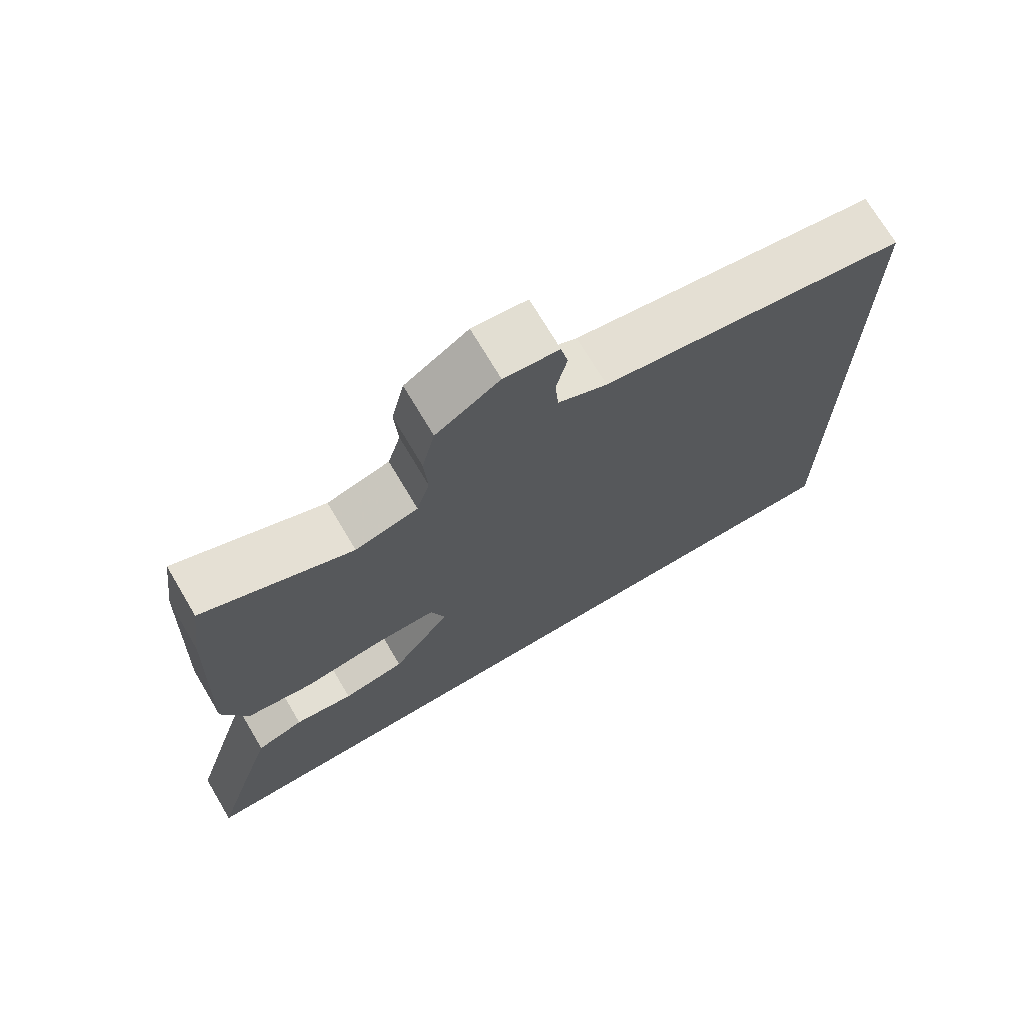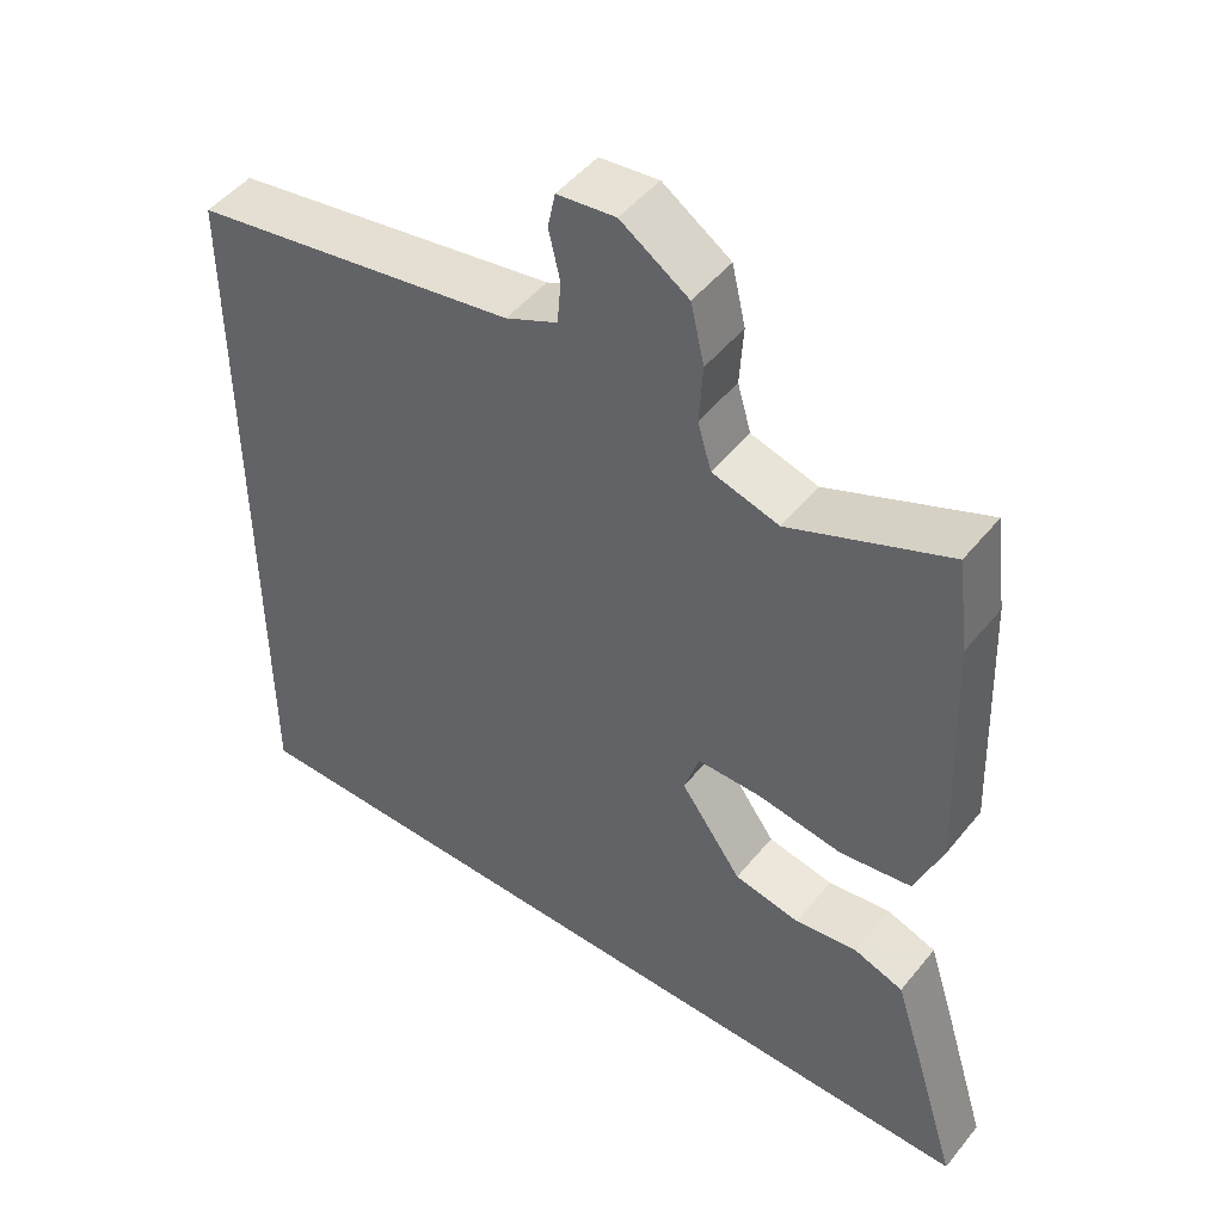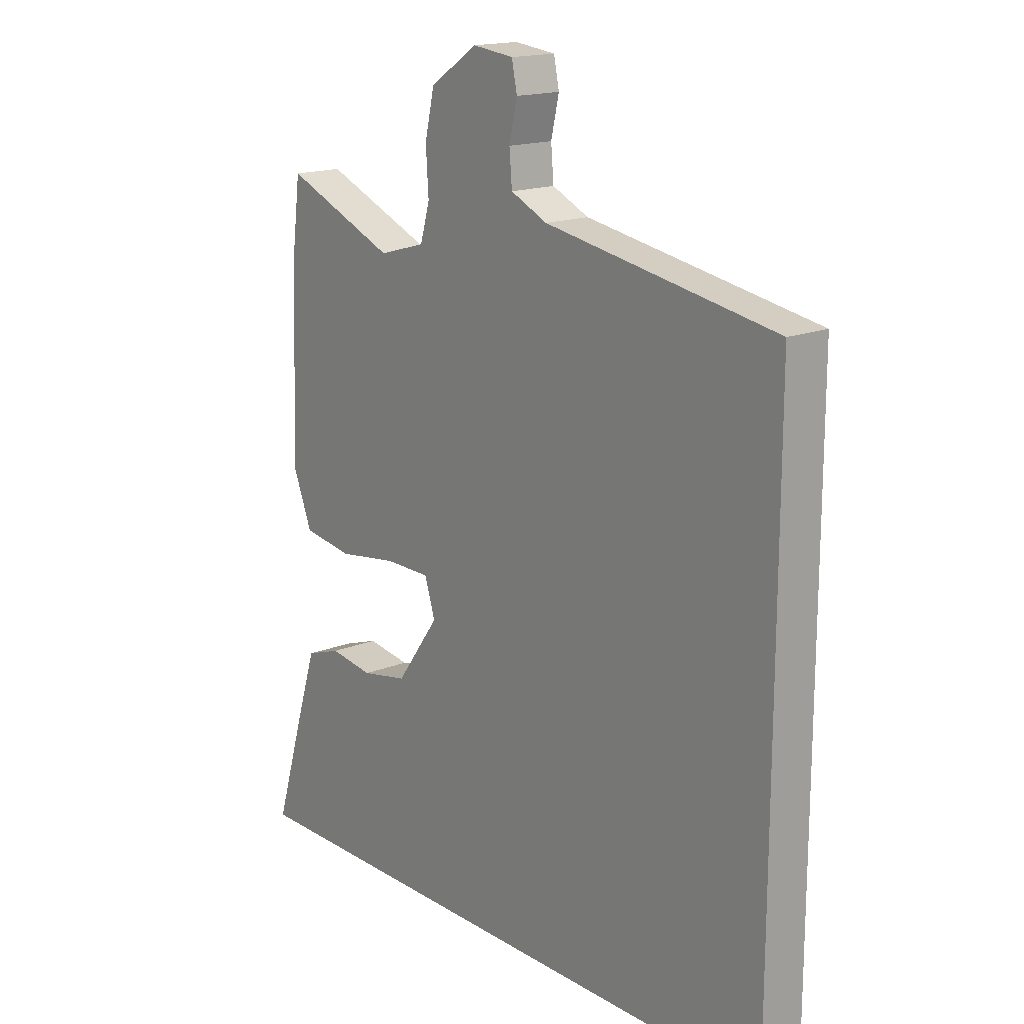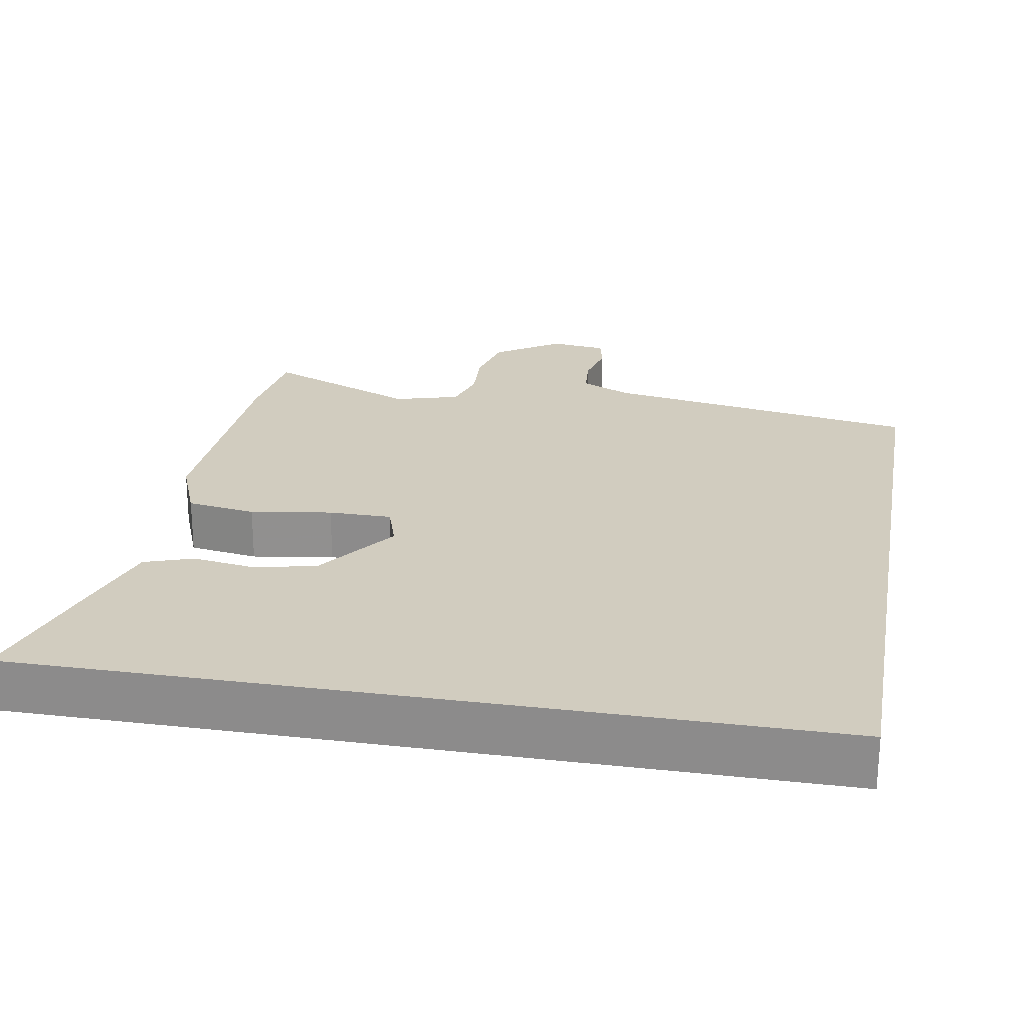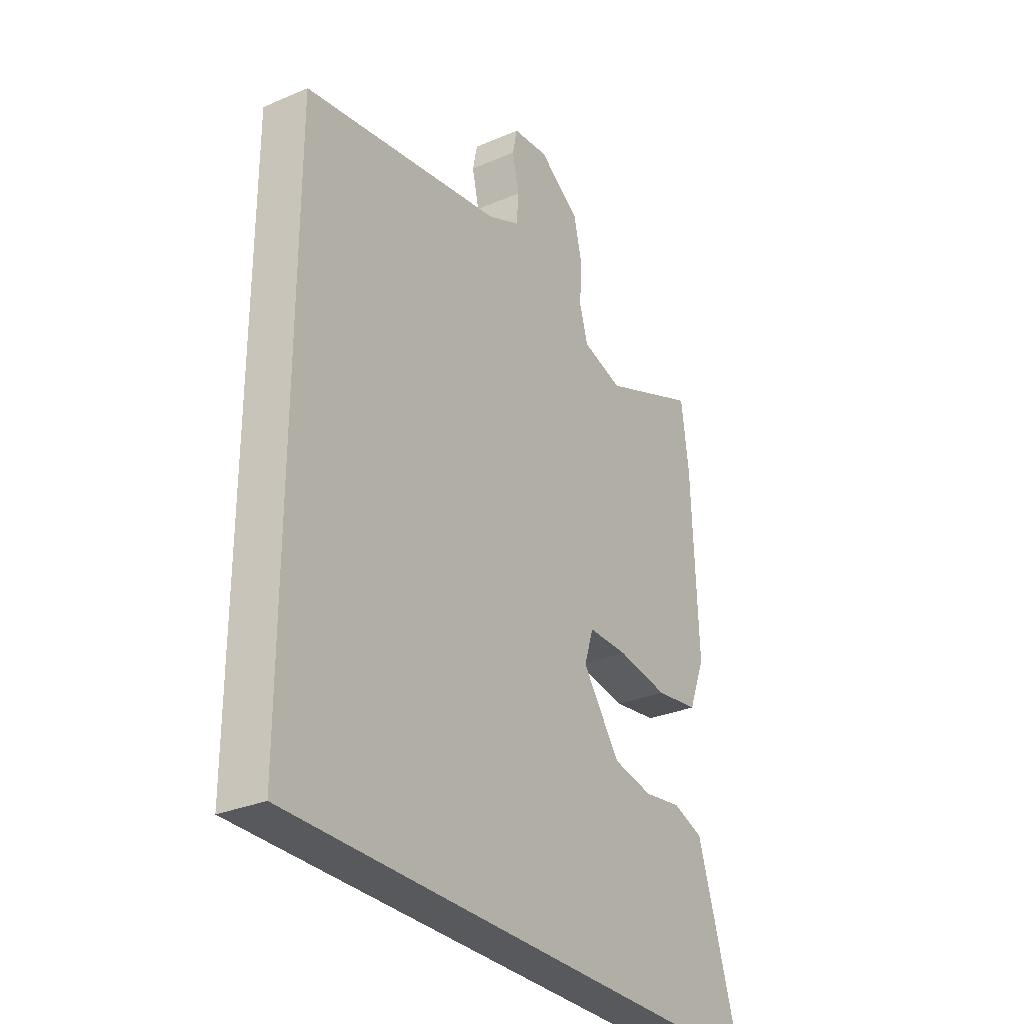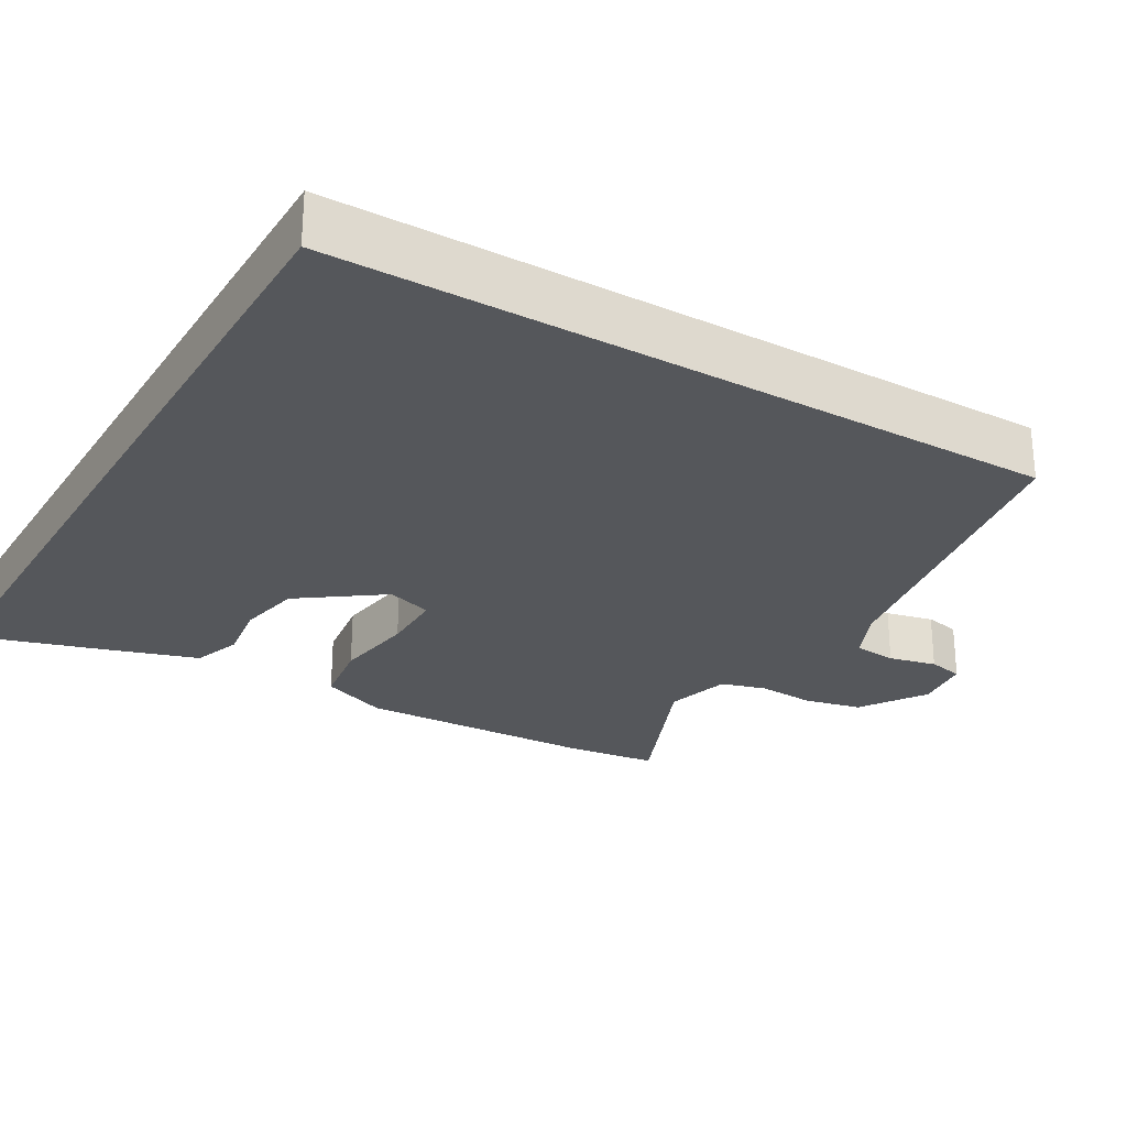
<metadata>
{"format":"obj","ext":"obj","renderer":"f3d","projection":"perspective","resolution":1024,"background":"white","views":[{"elev":72.2,"azim":149.3,"up":"+Z"},{"elev":48.5,"azim":37.1,"up":"+Z"},{"elev":16.8,"azim":-129.0,"up":"+Z"},{"elev":24.1,"azim":-170.0,"up":"+Y"},{"elev":-30.0,"azim":-57.9,"up":"+Z"},{"elev":-27.0,"azim":-120.3,"up":"+Y"}]}
</metadata>
<code>
v -0.5 0.07 0.473
v -0.069 0.07 0.547
v 0 0.07 0.579
v 0.005 0.07 0.637
v -0.01 0.07 0.702
v 0 0.07 0.75
v 0.077 0.07 0.759
v 0.166 0.07 0.7
v 0.184 0.07 0.622
v 0.179 0.07 0.544
v 0.197 0.07 0.482
v 0.285 0.07 0.457
v 0.494 0.07 0.544
v 0.51 0.07 0.42
v 0.523 0.07 0.094
v 0.487 0.07 0.003
v 0.393 0.07 -0.011
v 0.282 0.07 0.006
v 0.196 0.07 0.006
v 0.176 0.07 -0.056
v 0.257 0.07 -0.169
v 0.344 0.07 -0.186
v 0.426 0.07 -0.174
v 0.492 0.07 -0.197
v 0.531 0.07 -0.32
v 0.586 0.07 -0.5
v -0.5 0.07 -0.5
v -0.5 0 0.473
v -0.069 0 0.547
v 0 0 0.579
v 0.005 0 0.637
v -0.01 0 0.702
v 0 0 0.75
v 0.077 0 0.759
v 0.166 0 0.7
v 0.184 0 0.622
v 0.179 0 0.544
v 0.197 0 0.482
v 0.285 0 0.457
v 0.494 0 0.544
v 0.51 0 0.42
v 0.523 0 0.094
v 0.487 0 0.003
v 0.393 0 -0.011
v 0.282 0 0.006
v 0.196 0 0.006
v 0.176 0 -0.056
v 0.257 0 -0.169
v 0.344 0 -0.186
v 0.426 0 -0.174
v 0.492 0 -0.197
v 0.531 0 -0.32
v 0.586 0 -0.5
v -0.5 0 -0.5
f 25 26 27
f 24 25 27
f 23 24 27
f 22 23 27
f 21 22 27
f 20 21 27 1
f 19 20 1 2
f 18 19 2 3
f 16 17 18
f 15 16 18
f 14 15 18
f 13 14 18
f 12 13 18
f 11 12 18
f 18 3 4
f 11 18 4
f 10 11 4
f 8 9 10
f 7 8 10
f 6 7 10
f 5 6 10
f 4 5 10
f 54 53 52
f 54 52 51
f 54 51 50
f 54 50 49
f 54 49 48
f 28 54 48 47
f 29 28 47 46
f 30 29 46 45
f 45 44 43
f 45 43 42
f 45 42 41
f 45 41 40
f 45 40 39
f 45 39 38
f 31 30 45
f 31 45 38
f 31 38 37
f 37 36 35
f 37 35 34
f 37 34 33
f 37 33 32
f 37 32 31
f 1 28 29 2
f 2 29 30 3
f 3 30 31 4
f 4 31 32 5
f 5 32 33 6
f 6 33 34 7
f 7 34 35 8
f 8 35 36 9
f 9 36 37 10
f 10 37 38 11
f 11 38 39 12
f 12 39 40 13
f 13 40 41 14
f 14 41 42 15
f 15 42 43 16
f 16 43 44 17
f 17 44 45 18
f 18 45 46 19
f 19 46 47 20
f 20 47 48 21
f 21 48 49 22
f 22 49 50 23
f 23 50 51 24
f 24 51 52 25
f 25 52 53 26
f 26 53 54 27
f 27 54 28 1

</code>
